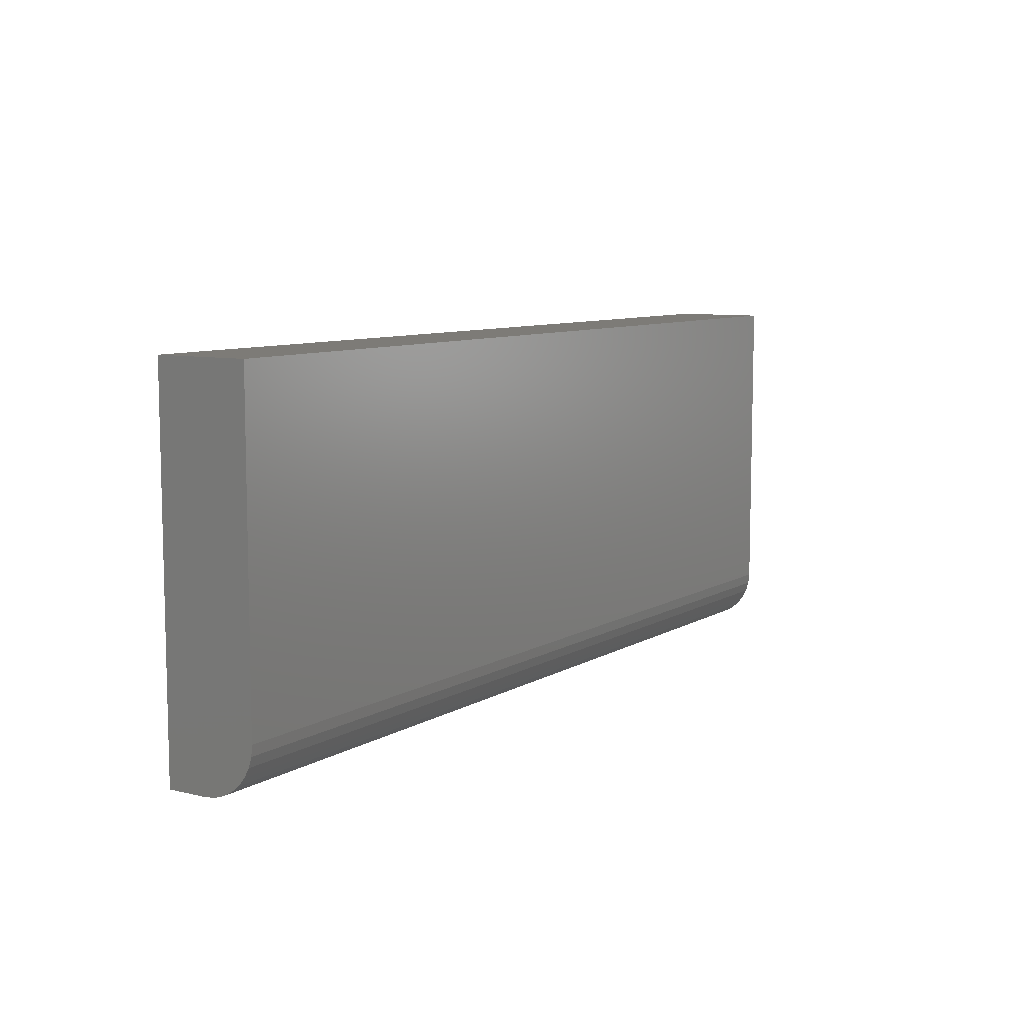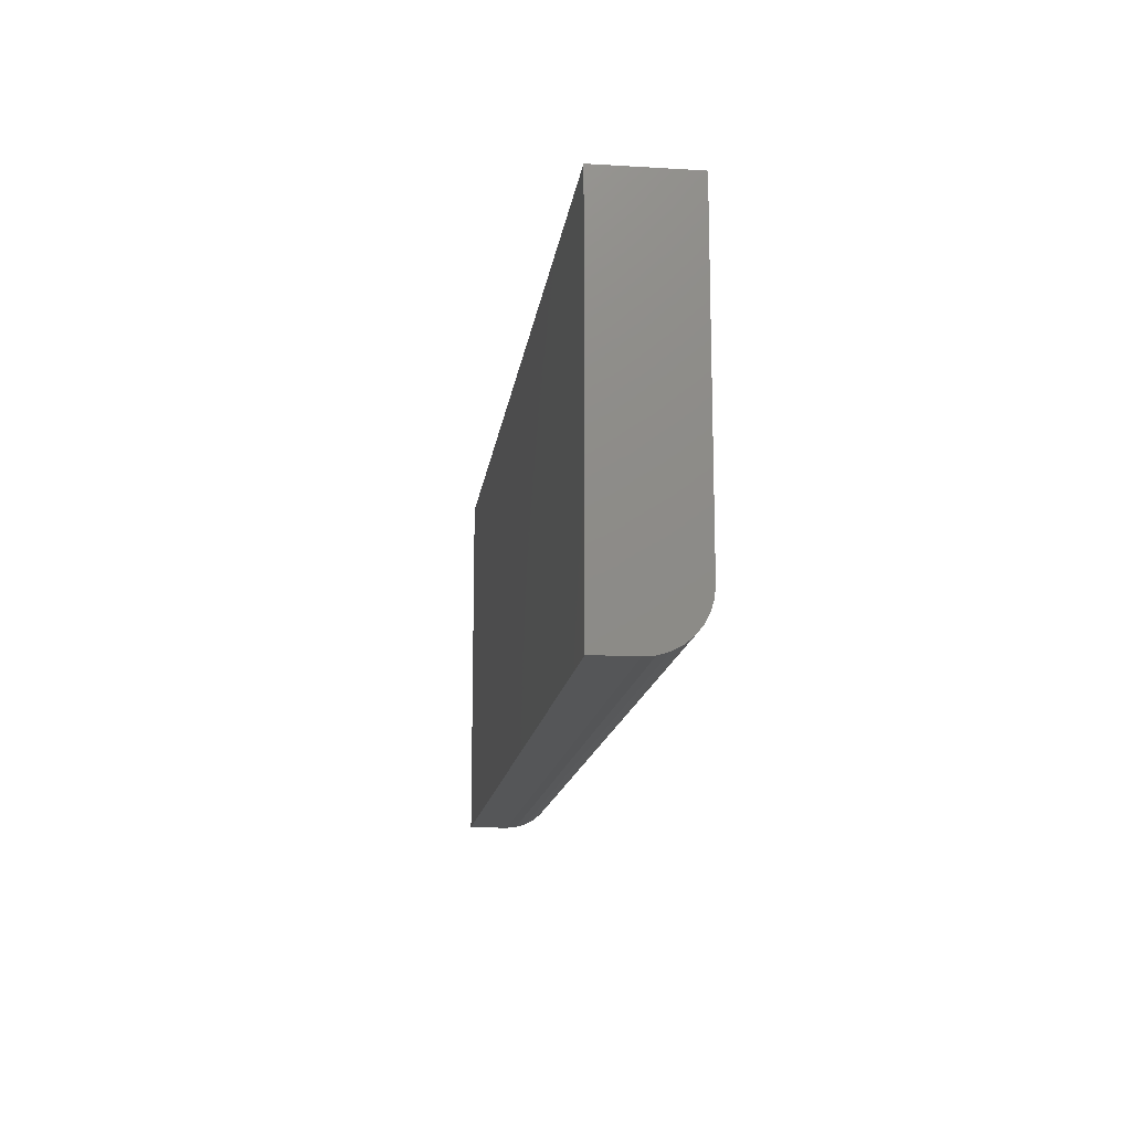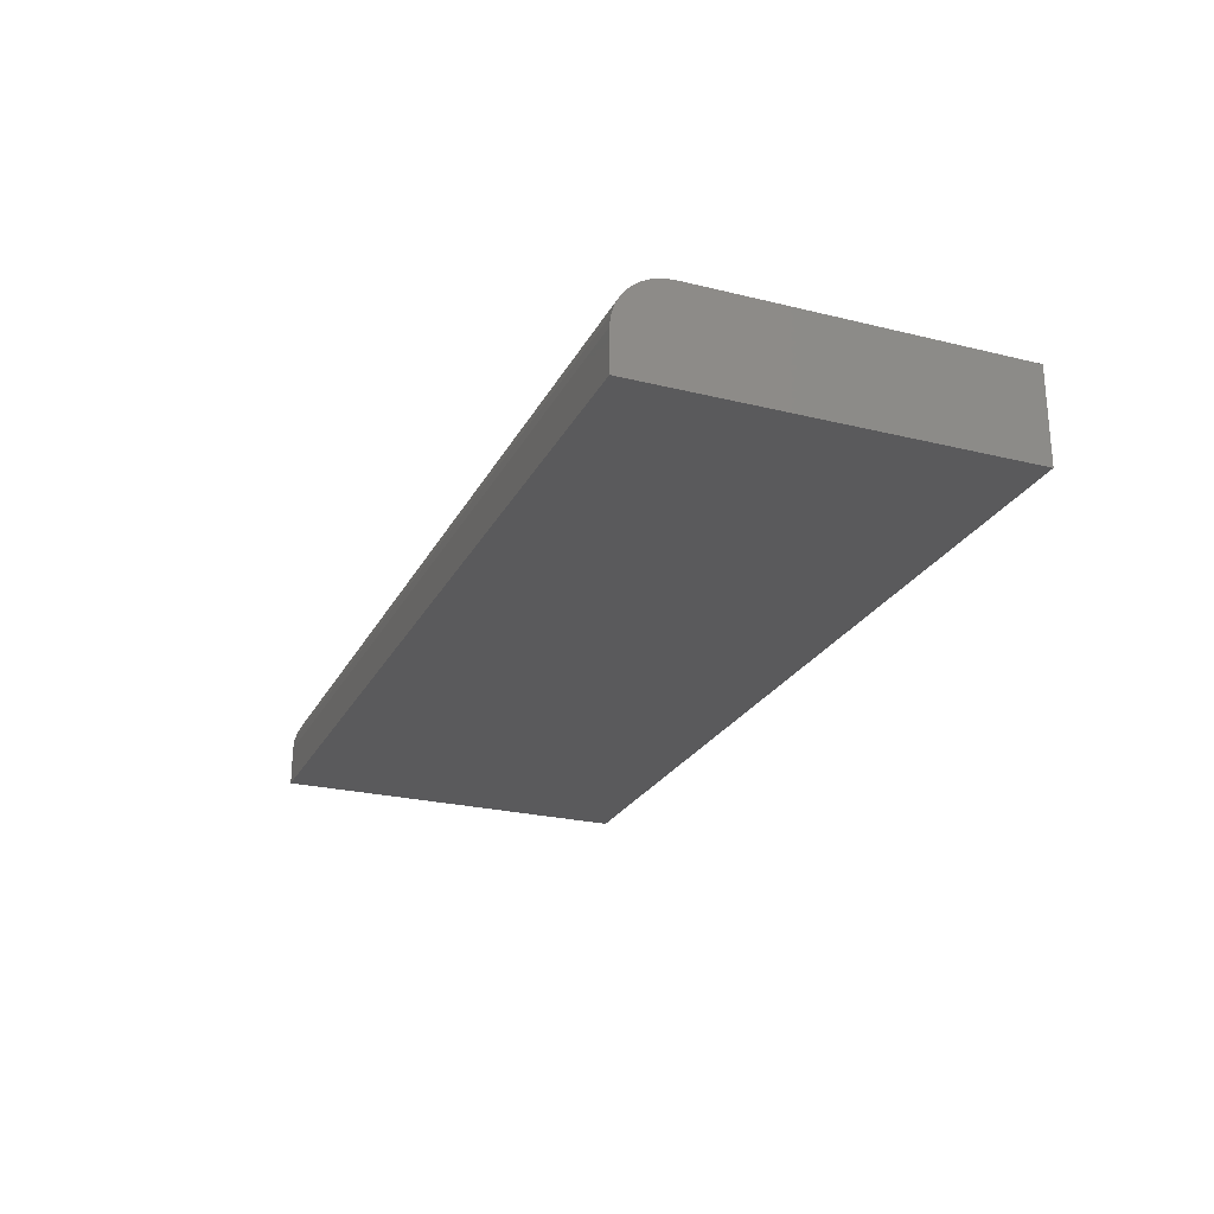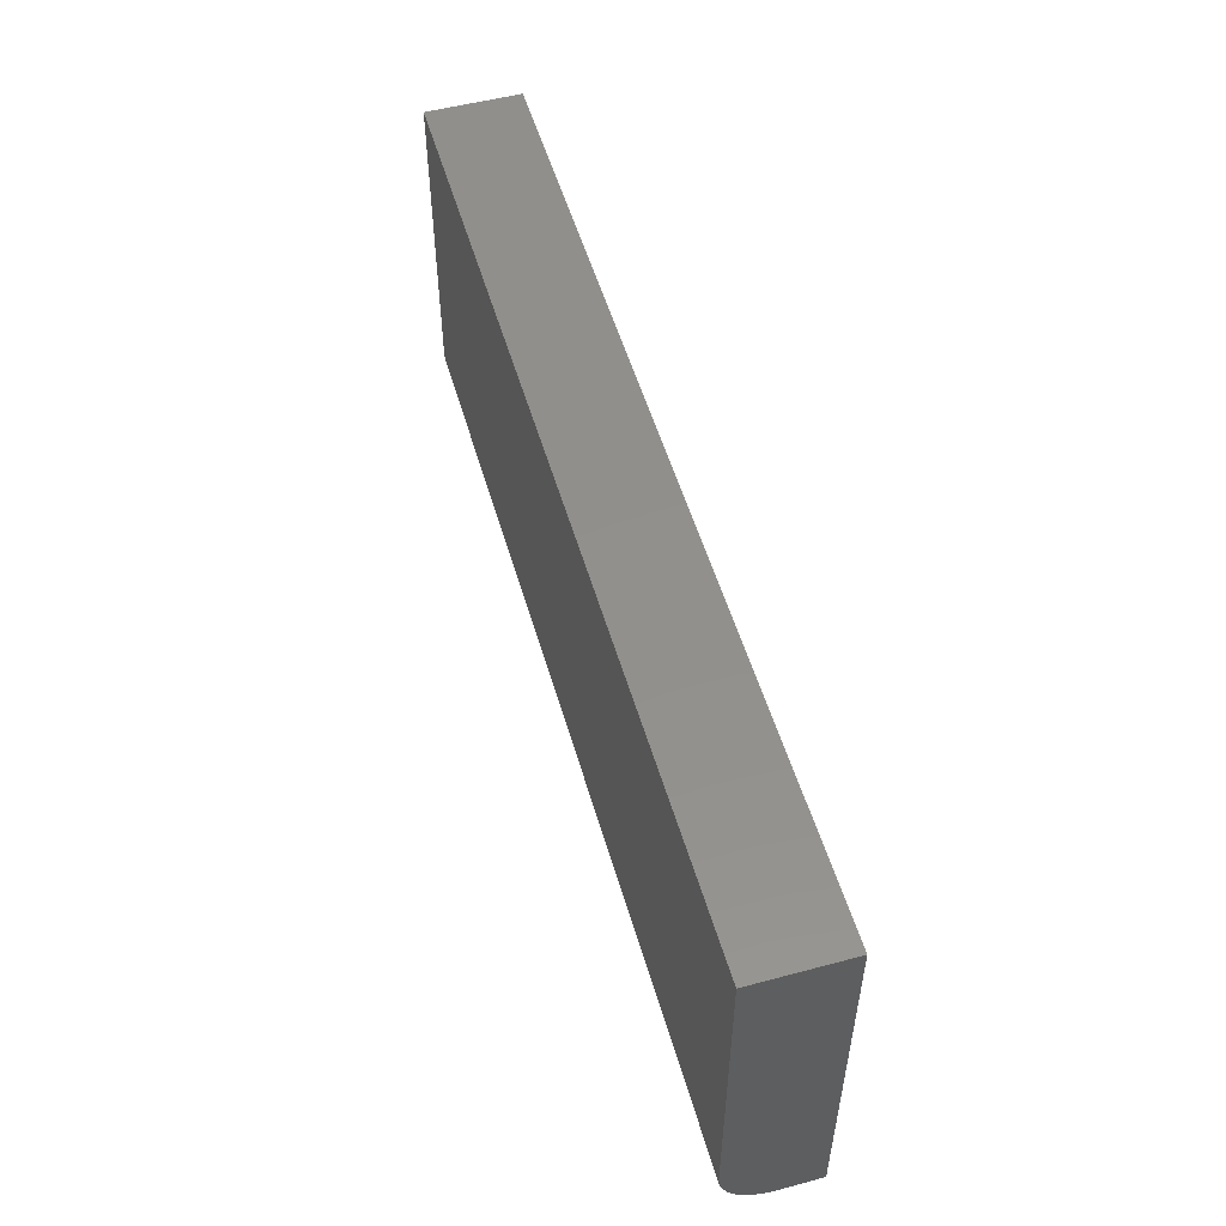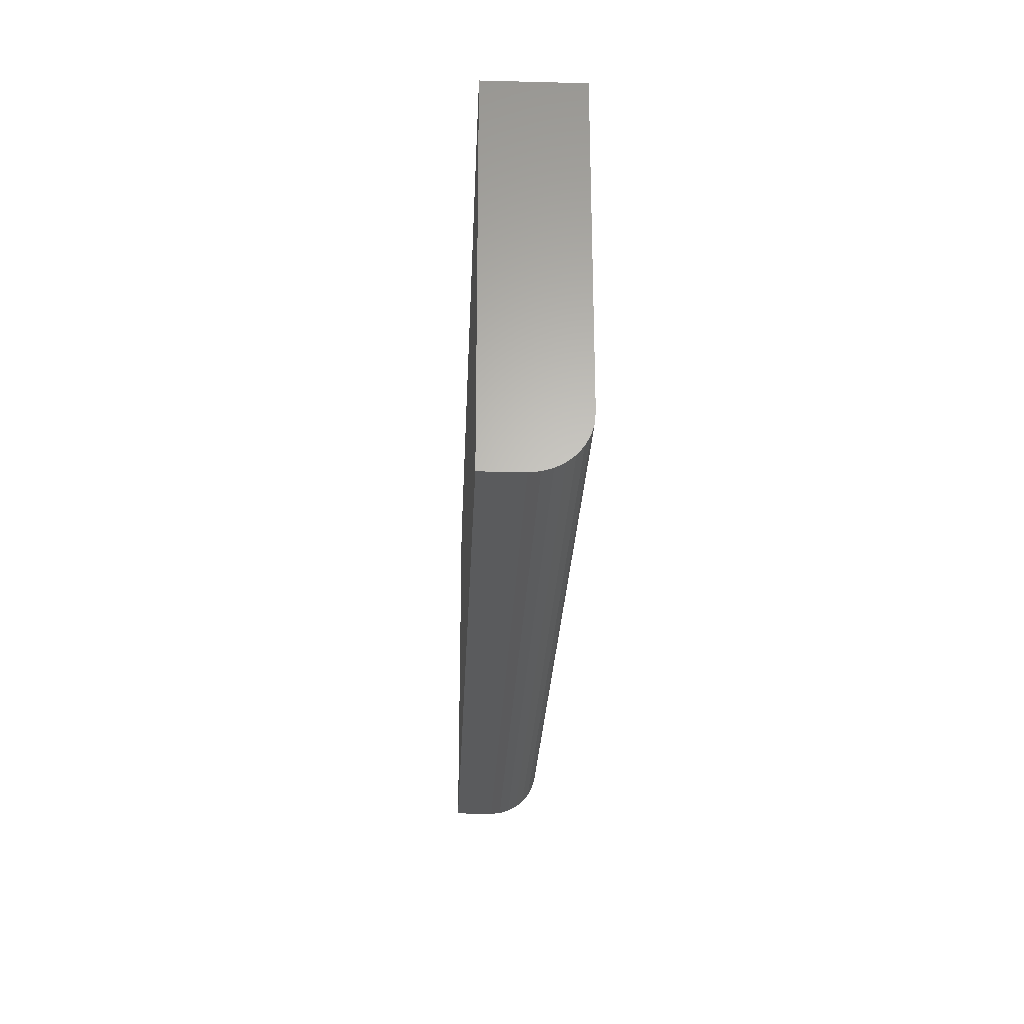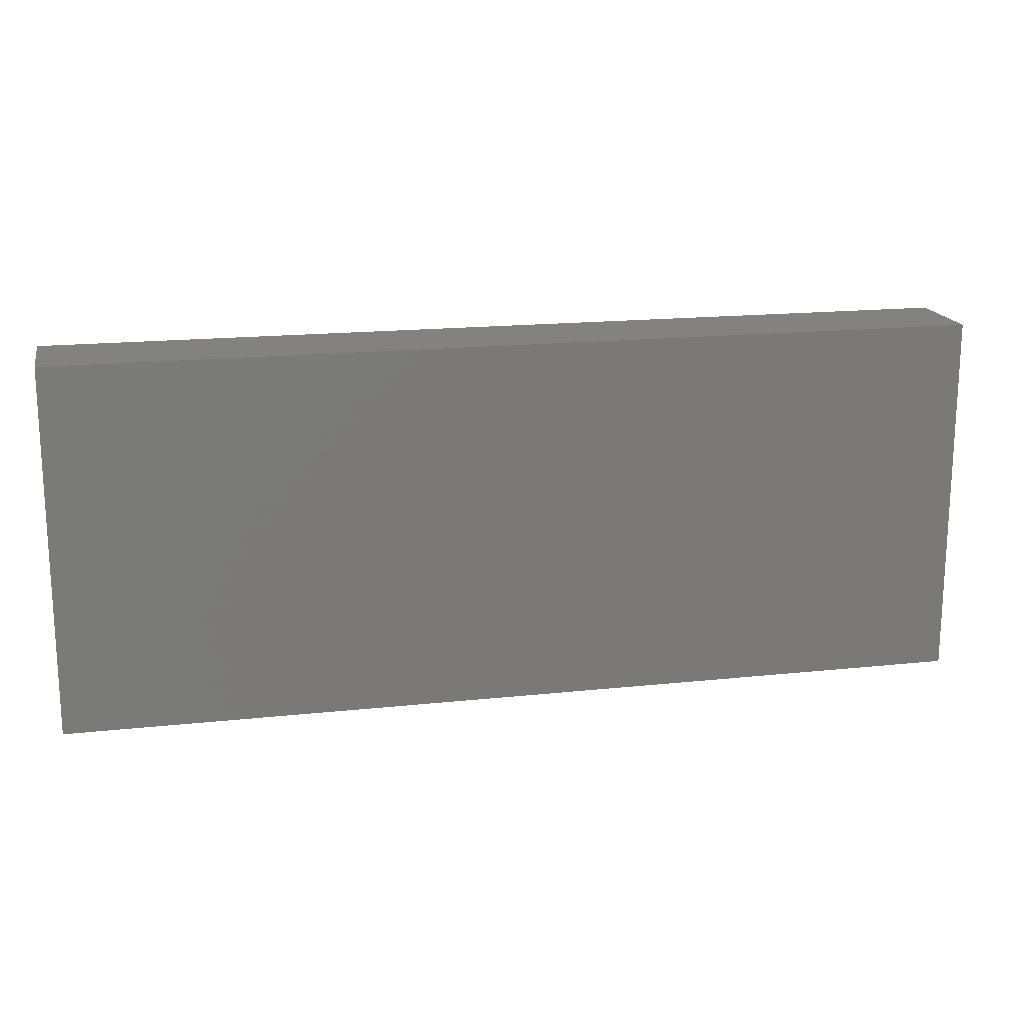
<metadata>
{"format":"stl","ext":"stl","renderer":"f3d","projection":"perspective","resolution":1024,"background":"white","views":[{"elev":8.5,"azim":-56.9,"up":"+Y"},{"elev":-14.6,"azim":-97.4,"up":"+Y"},{"elev":-24.6,"azim":68.0,"up":"+Z"},{"elev":52.7,"azim":74.0,"up":"+Y"},{"elev":-25.3,"azim":-92.3,"up":"+Y"},{"elev":17.3,"azim":167.9,"up":"+Y"}]}
</metadata>
<code>
# stl→obj: 24 verts, 44 faces
v -0.75 -0.03125 0.1094
v 0.3359 -0.03125 0.1094
v -0.75 0.3406 0.1094
v 0.3359 0.3406 0.1094
v -0.75 -0.09375 0
v -0.75 -0.09375 0.04688
v -0.75 -0.09255 0.05907
v -0.75 -0.08899 0.07079
v -0.75 -0.08322 0.0816
v -0.75 -0.07544 0.09107
v -0.75 -0.06597 0.09884
v -0.75 -0.05517 0.1046
v -0.75 -0.04344 0.1082
v -0.75 0.3406 0
v 0.3359 -0.04344 0.1082
v 0.3359 -0.05517 0.1046
v 0.3359 -0.06597 0.09884
v 0.3359 -0.07544 0.09107
v 0.3359 -0.08322 0.0816
v 0.3359 -0.08899 0.07079
v 0.3359 -0.09255 0.05907
v 0.3359 -0.09375 0.04688
v 0.3359 -0.09375 0
v 0.3359 0.3406 0
f 1 2 3
f 3 2 4
f 5 6 7
f 5 7 8
f 5 8 9
f 5 9 10
f 5 10 11
f 5 11 12
f 5 12 13
f 5 13 1
f 5 1 3
f 5 3 14
f 2 15 16
f 2 16 17
f 2 17 18
f 2 18 19
f 2 19 20
f 2 20 21
f 2 21 22
f 2 22 23
f 2 23 24
f 2 24 4
f 6 5 22
f 22 5 23
f 6 22 7
f 7 22 21
f 7 21 8
f 8 21 20
f 8 20 9
f 9 20 19
f 9 19 10
f 10 19 18
f 10 18 11
f 11 18 17
f 11 17 12
f 12 17 16
f 12 16 13
f 13 16 15
f 13 15 1
f 1 15 2
f 5 14 23
f 23 14 24
f 4 24 3
f 3 24 14

</code>
